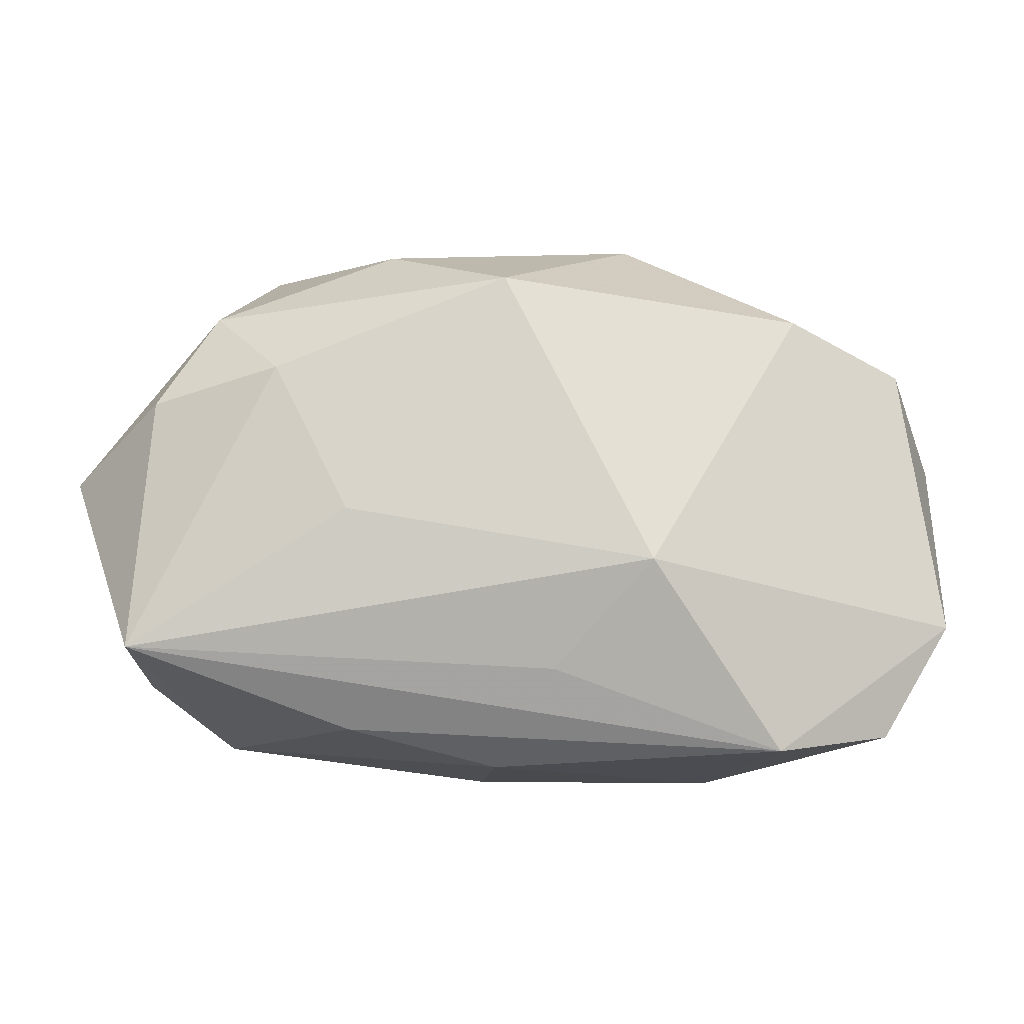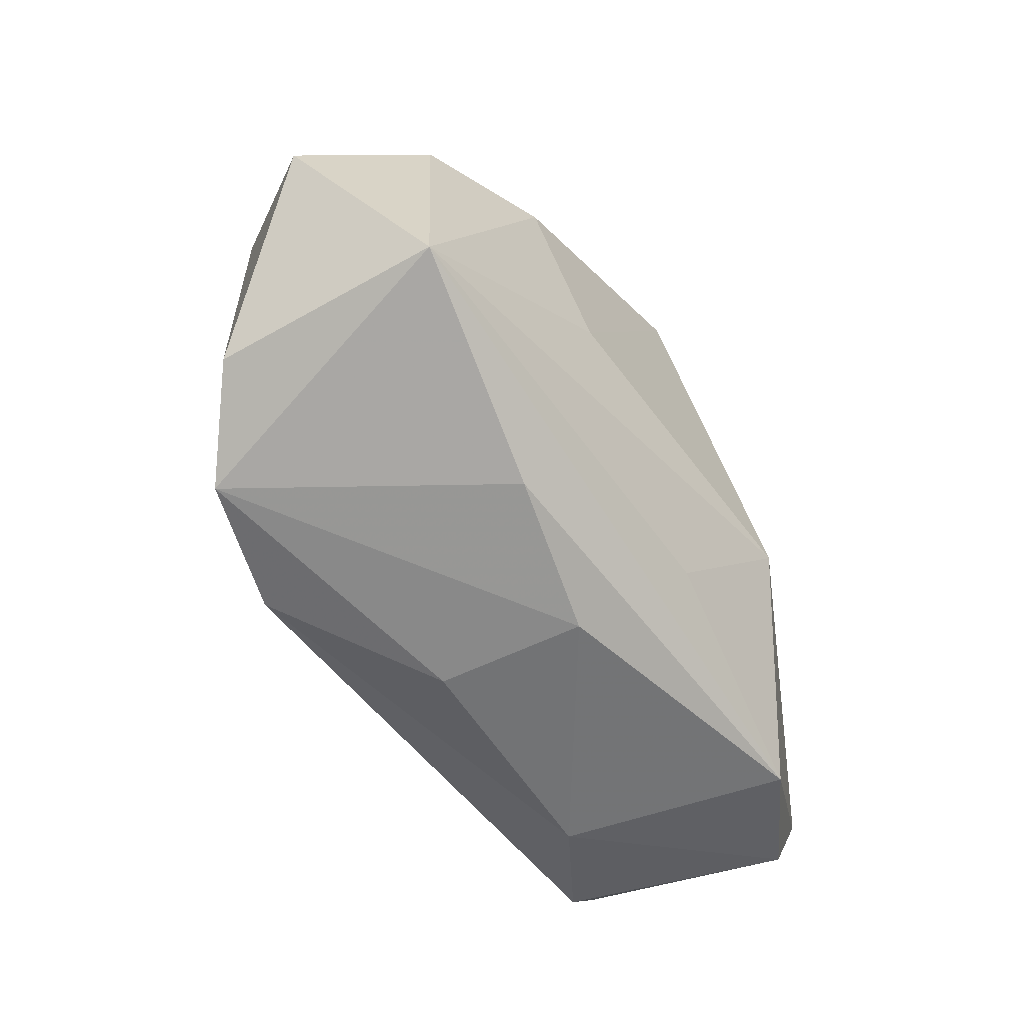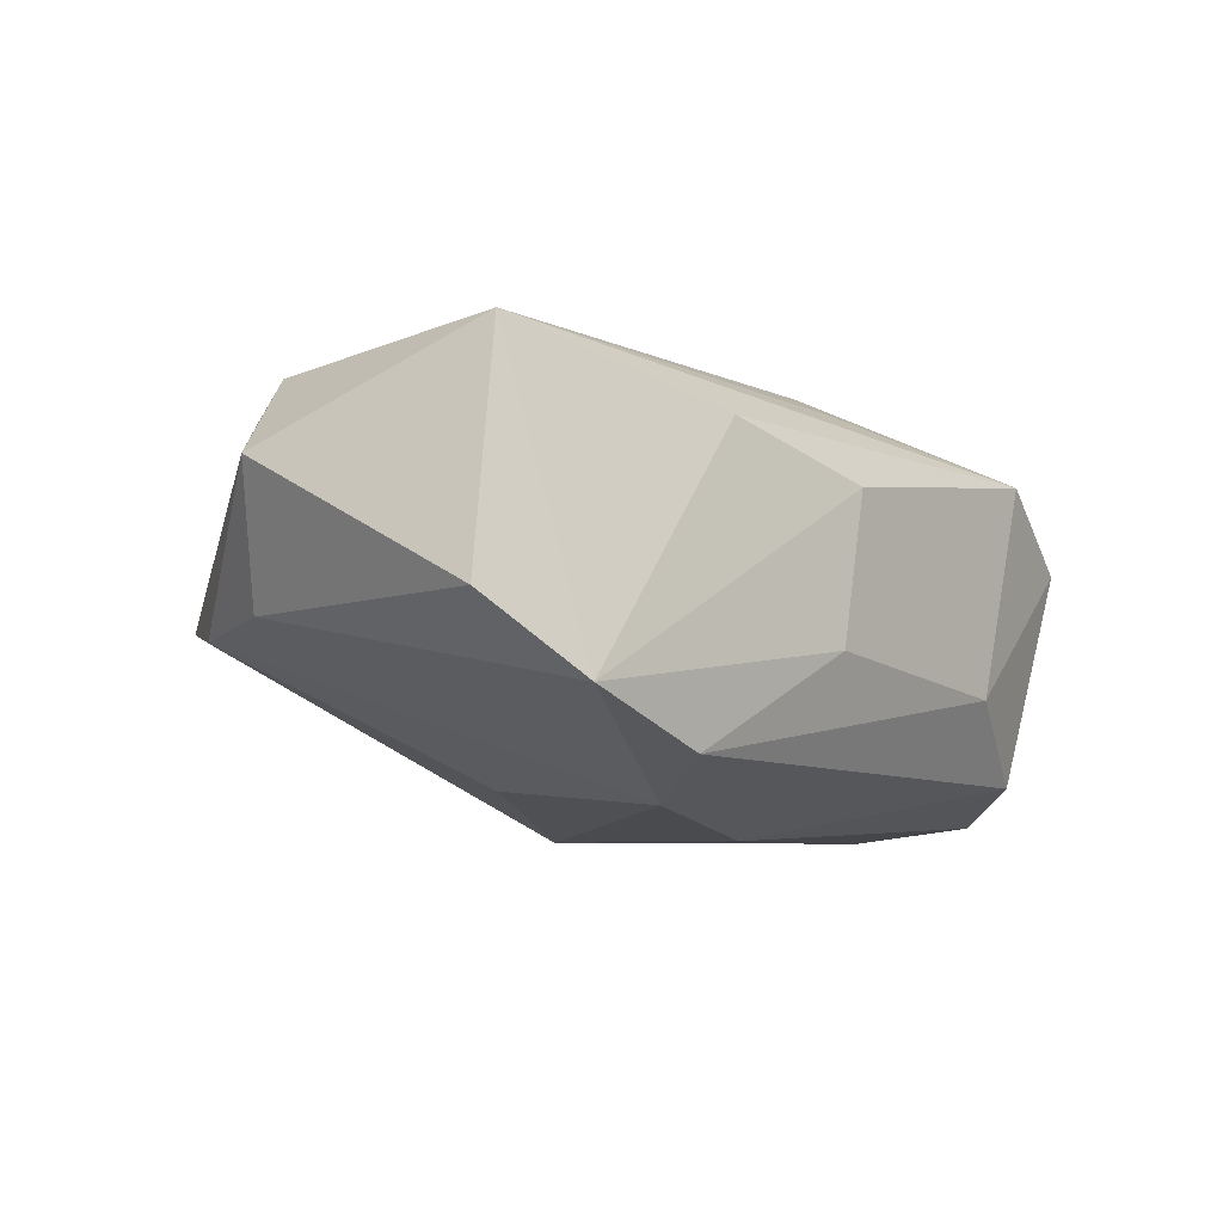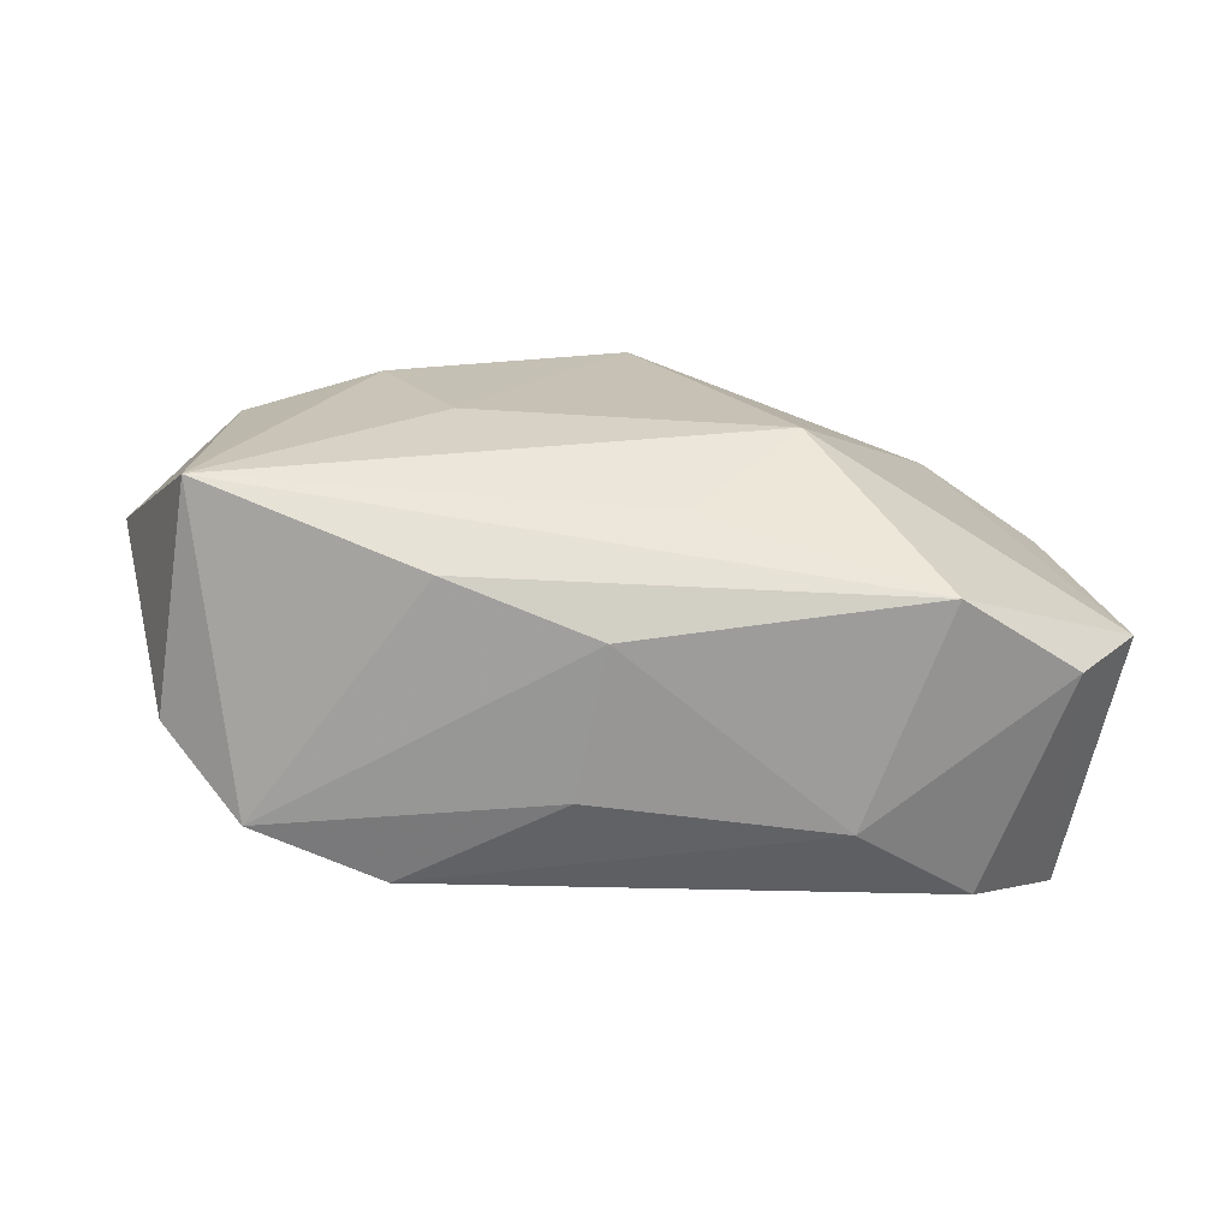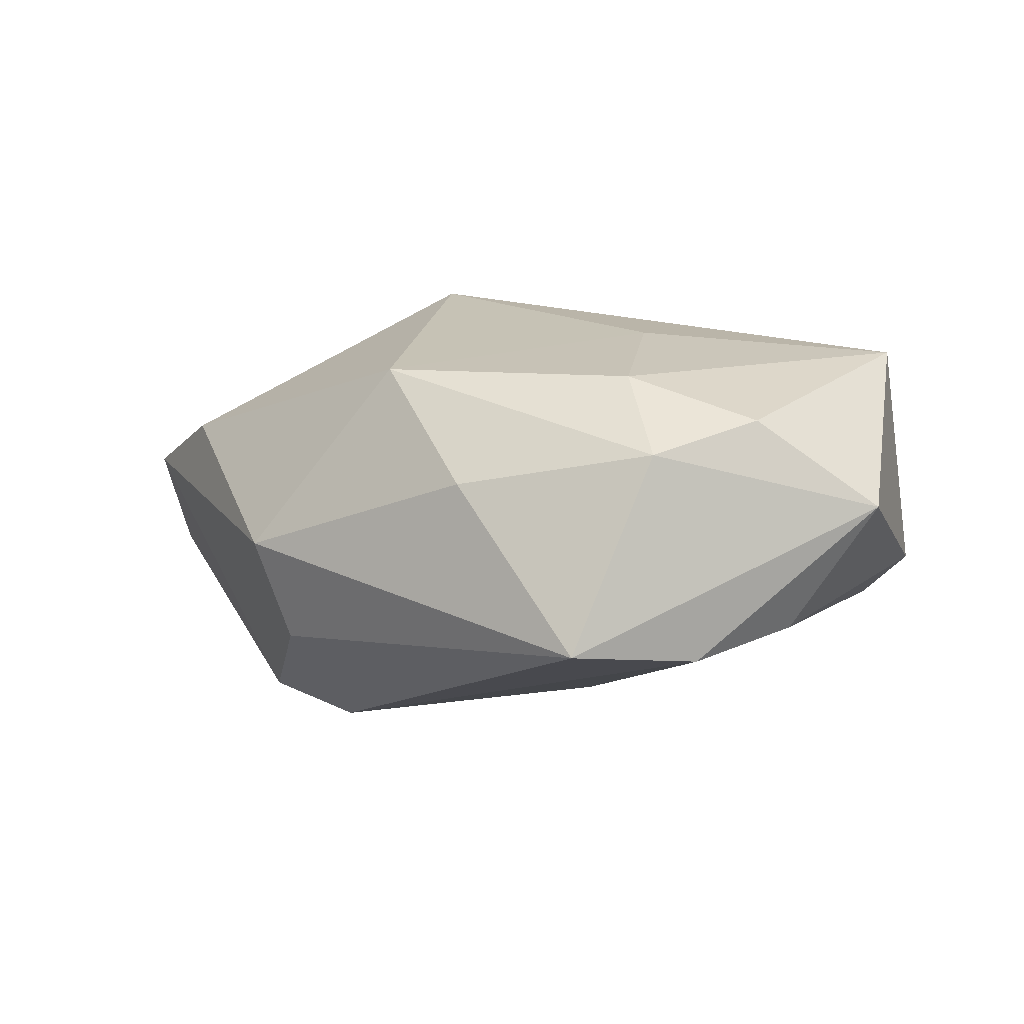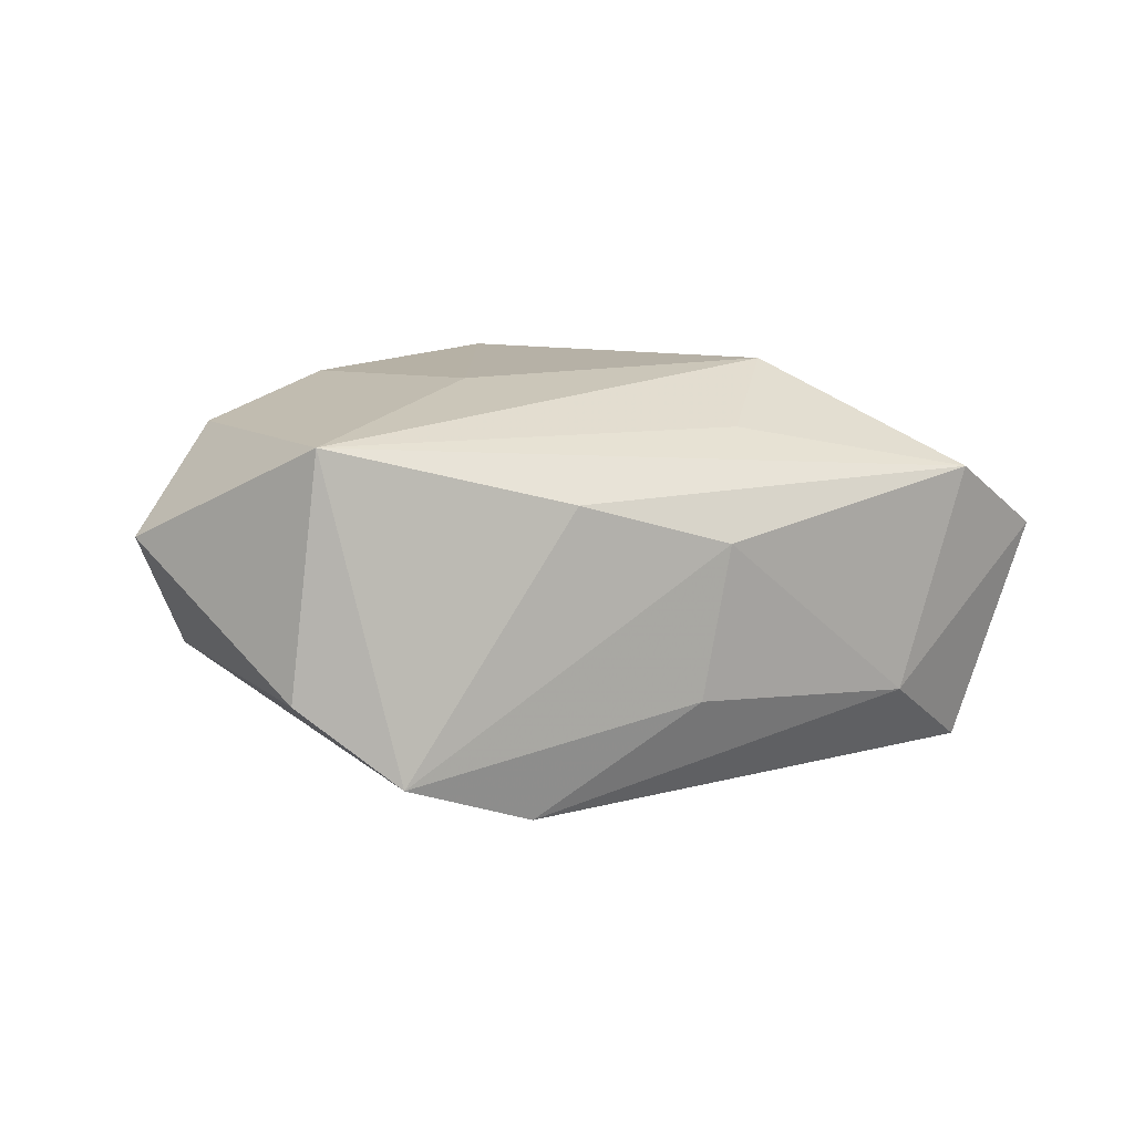
<metadata>
{"format":"obj","ext":"obj","renderer":"f3d","projection":"perspective","resolution":1024,"background":"white","views":[{"elev":-13.6,"azim":5.9,"up":"+Y"},{"elev":-55.9,"azim":-51.0,"up":"+Y"},{"elev":-6.0,"azim":-51.3,"up":"+Z"},{"elev":21.7,"azim":-0.6,"up":"+Z"},{"elev":17.3,"azim":-144.4,"up":"+Z"},{"elev":15.4,"azim":-32.8,"up":"+Z"}]}
</metadata>
<code>
v 0.03263 -0.02078 0.00412
v 0.03859 -0.01074 0.002975
v -0.03205 0.01739 -0.004183
v 0.03513 0.01347 0.001904
v -0.01172 0.02434 0.009818
v -0.01481 -0.02044 0.01184
v -0.02082 0.01135 0.01815
v -0.02734 0.01755 0.01343
v 0.003119 -0.007677 -0.01932
v 0.0355 0.001731 -0.01932
v 0.02309 -0.02272 0.01076
v -0.004853 -0.02335 -0.005124
v -0.03004 -0.01943 -0.008784
v 0.01262 -0.007086 0.01877
v -0.0003133 0.01923 0.01749
v 0.02571 -0.0198 -0.01476
v 0.009666 0.02727 0.001135
v 0.03336 -0.01145 -0.01799
v 0.003727 -0.01587 0.01517
v -0.01411 -0.001987 0.01887
v -0.01362 -0.01248 -0.01678
v -0.01282 0.004544 -0.0154
v -0.04163 0.003457 0.007907
v -0.03593 0.008069 -0.003046
v 0.01849 0.01508 -0.01887
v -0.02529 0.0266 -0.00248
v -0.03376 -0.01365 0.01739
v -0.03672 -0.01409 -0.002351
v -0.01895 -0.02013 -0.01333
v -0.002253 -0.02344 0.00766
v 0.02552 0.01729 0.007827
v 0.007211 0.02547 -0.008017
v -0.03246 0.008998 0.01541
v 0.01605 -0.02344 -0.007812
v 0.03859 0.006767 -0.008975
v 0.008074 0.0161 -0.01932
f 29 13 21
f 8 26 23
f 21 13 24
f 6 13 30
f 6 27 13
f 18 2 1
f 5 8 15
f 26 8 5
f 5 15 17
f 17 26 5
f 15 8 7
f 10 2 18
f 23 24 28
f 28 24 13
f 28 27 23
f 13 27 28
f 23 26 3
f 3 24 23
f 26 36 3
f 21 24 3
f 11 6 30
f 27 6 11
f 11 1 2
f 18 1 16
f 16 29 21
f 17 15 31
f 31 4 17
f 2 4 31
f 27 7 33
f 33 7 8
f 23 27 33
f 33 8 23
f 35 4 2
f 2 10 35
f 21 36 9
f 9 36 10
f 9 10 18
f 9 16 21
f 18 16 9
f 32 26 17
f 32 36 26
f 17 4 32
f 22 36 21
f 21 3 22
f 22 3 36
f 14 31 15
f 14 11 2
f 2 31 14
f 1 11 34
f 34 16 1
f 34 11 30
f 29 16 34
f 25 35 10
f 10 36 25
f 36 32 25
f 4 35 25
f 25 32 4
f 27 11 19
f 19 14 27
f 11 14 19
f 15 7 20
f 20 14 15
f 20 7 27
f 27 14 20
f 12 34 30
f 29 34 12
f 30 13 12
f 13 29 12

</code>
